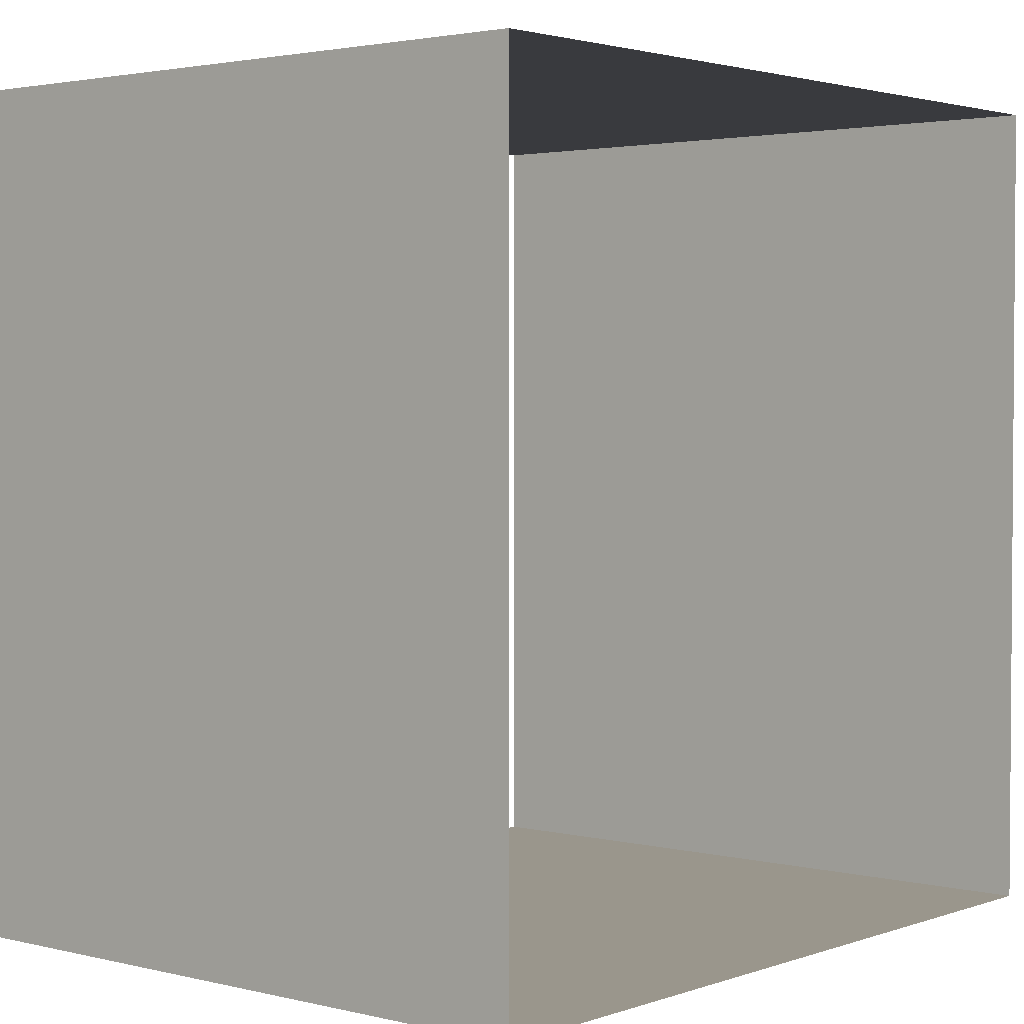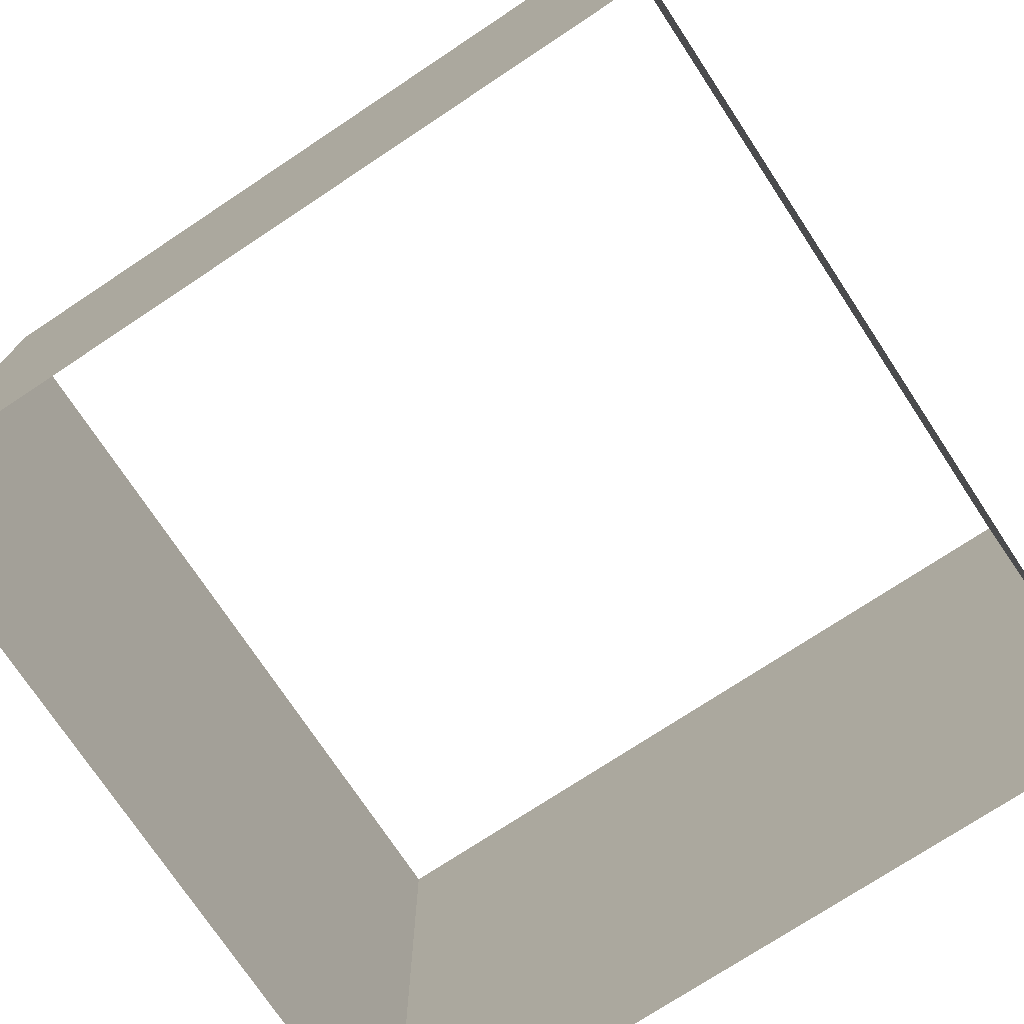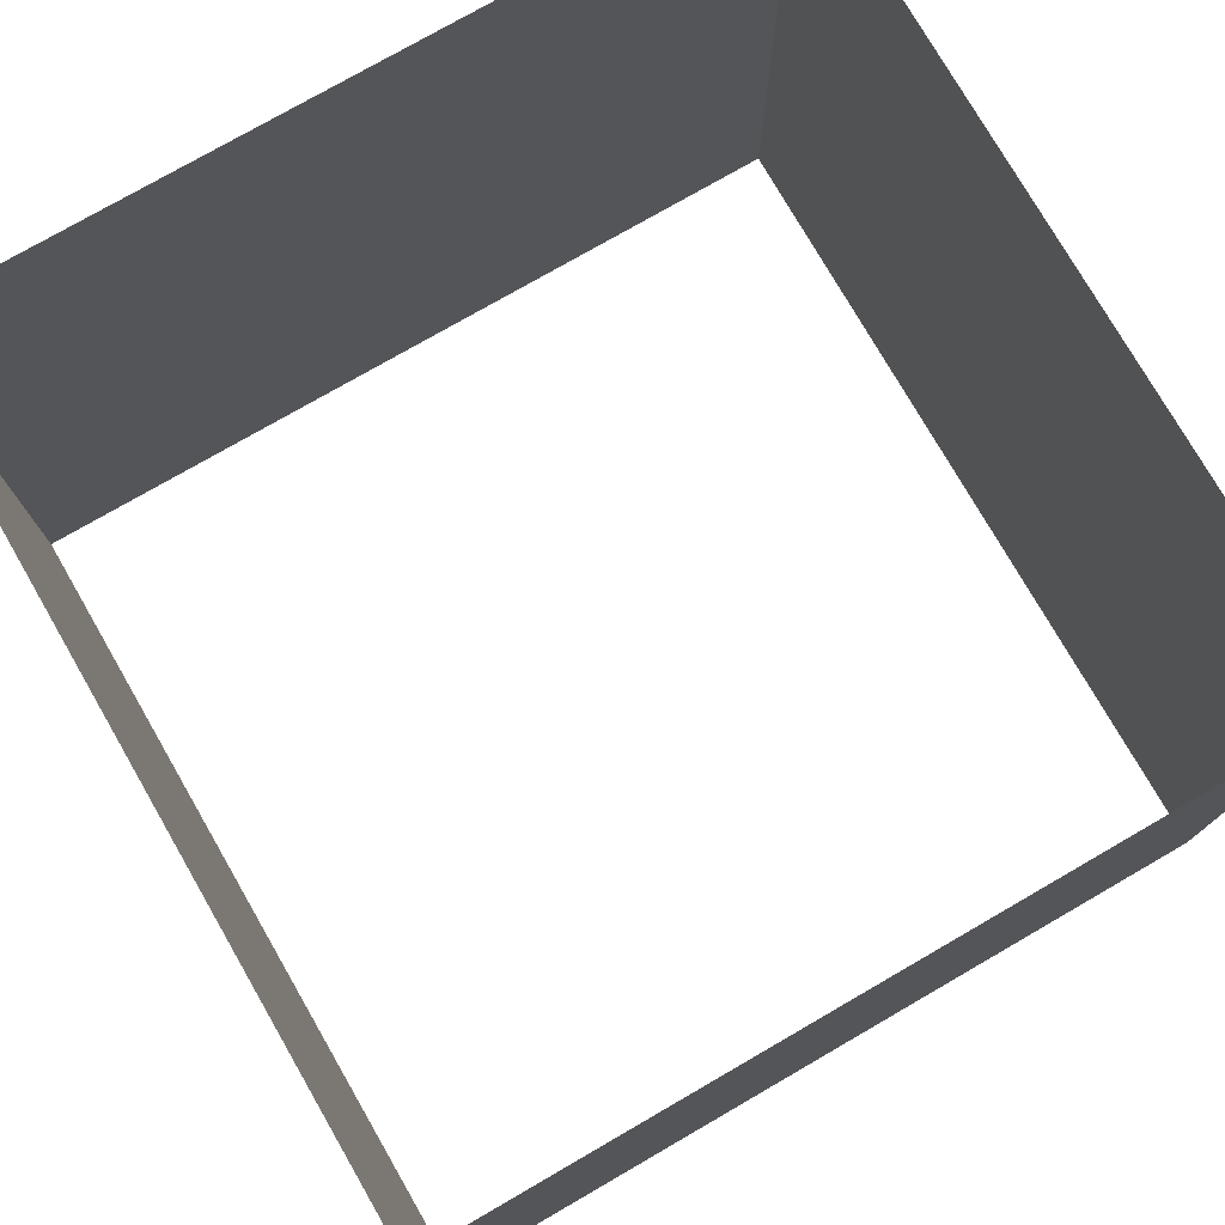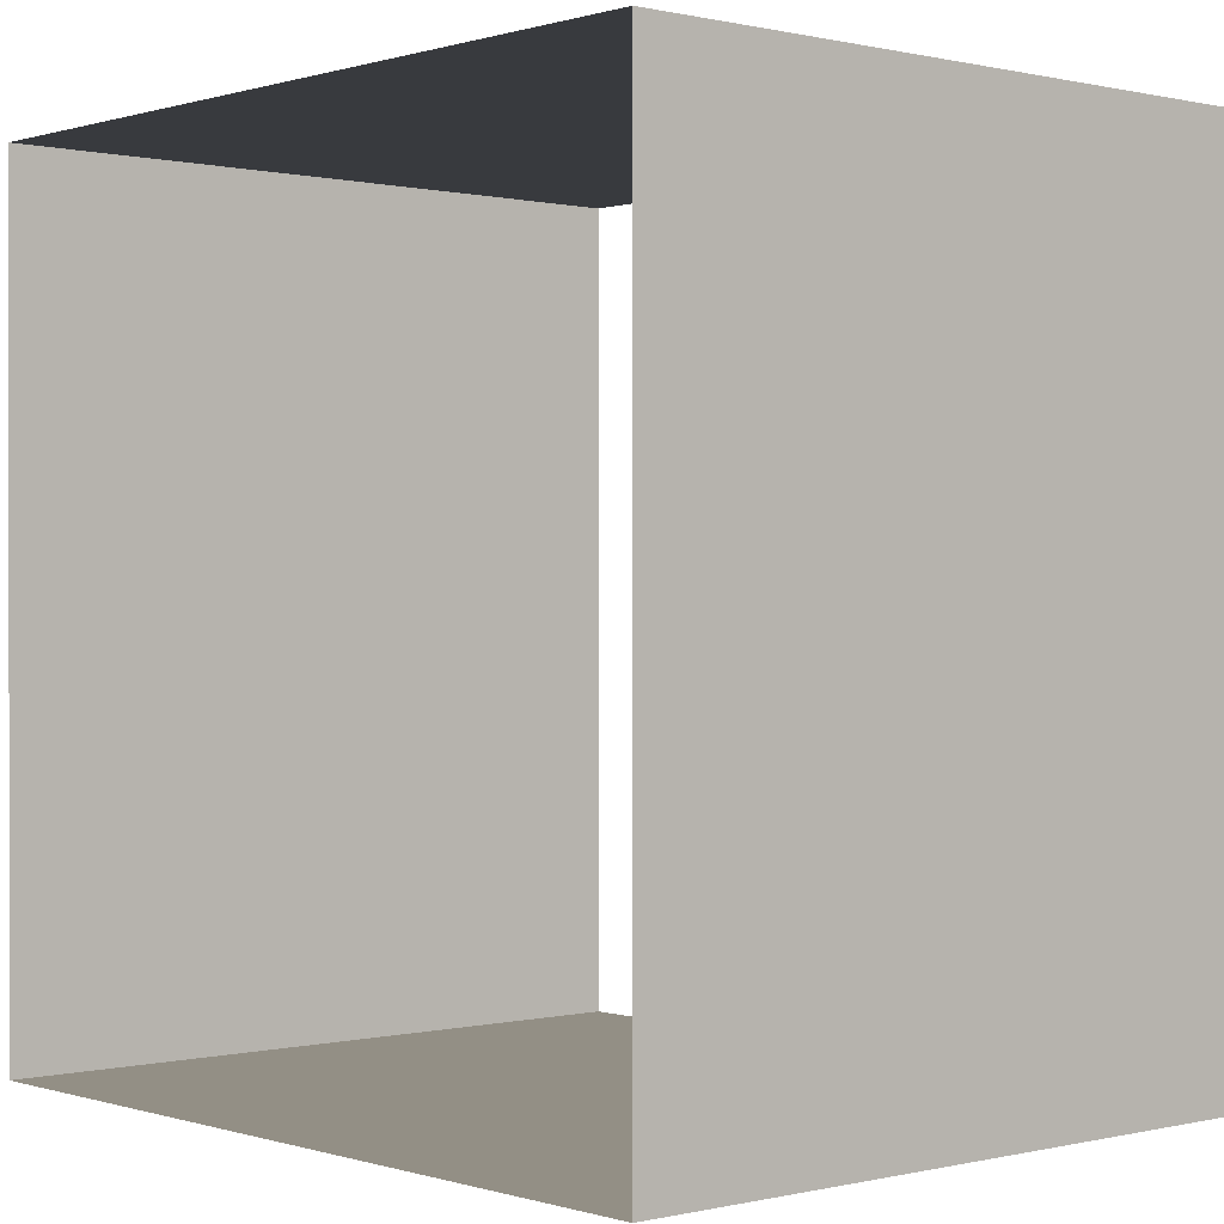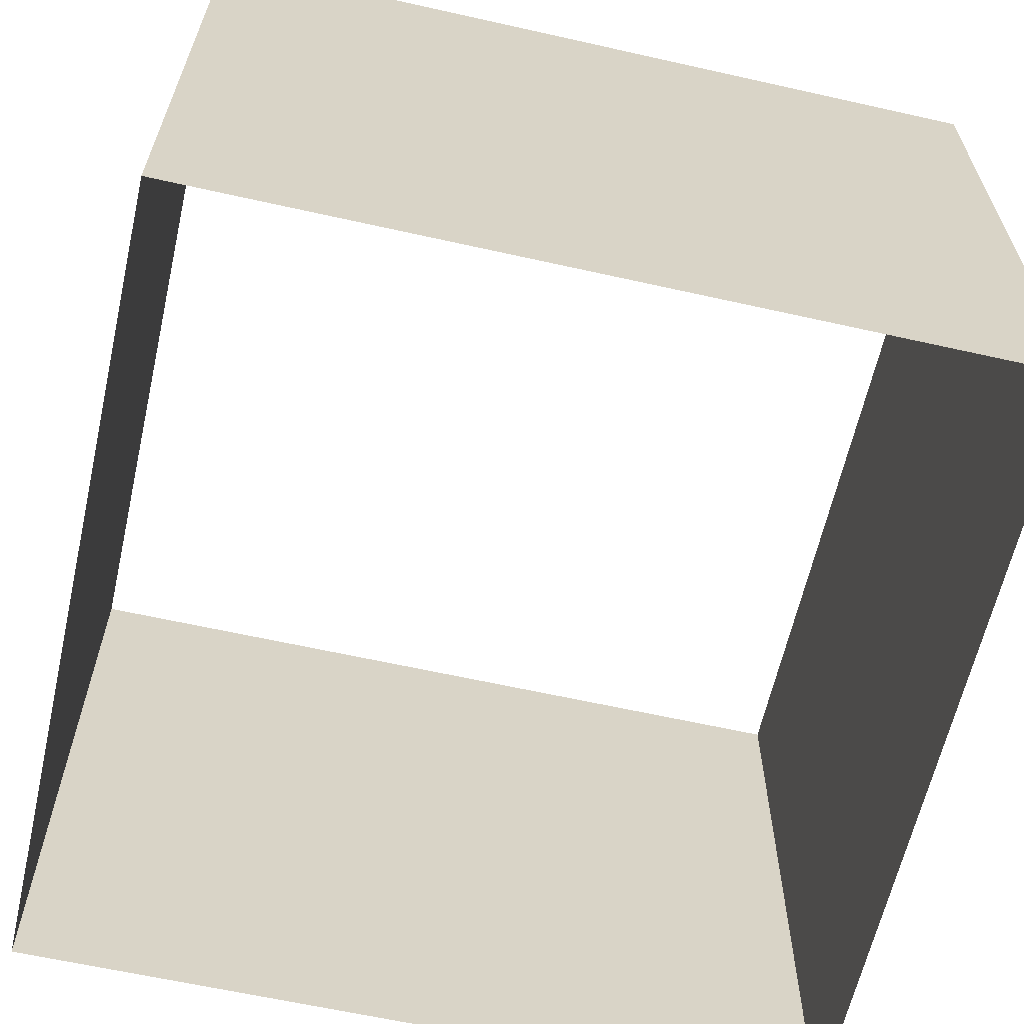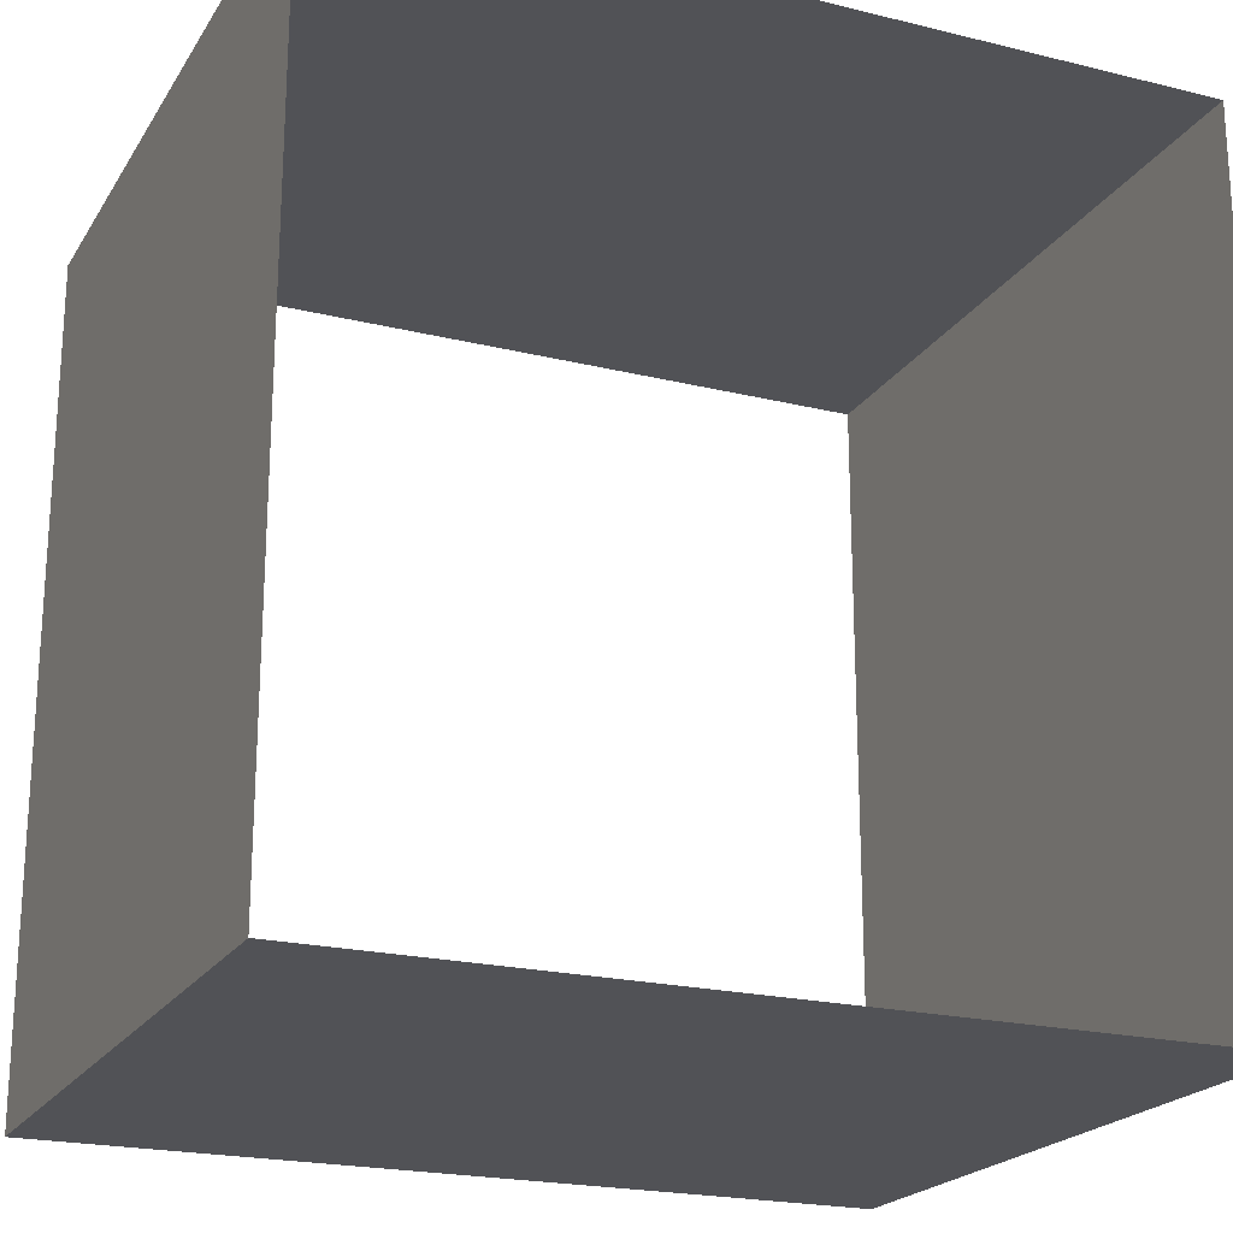
<metadata>
{"format":"obj","ext":"obj","renderer":"f3d","projection":"perspective","resolution":1024,"background":"white","views":[{"elev":2.5,"azim":-49.9,"up":"+Y"},{"elev":-74.4,"azim":-56.5,"up":"+Z"},{"elev":76.8,"azim":60.0,"up":"+Z"},{"elev":0.2,"azim":-131.3,"up":"+Y"},{"elev":-62.8,"azim":77.2,"up":"+Z"},{"elev":-21.3,"azim":156.4,"up":"+Y"}]}
</metadata>
<code>
v -0.04375 -0.04375 -0.03125
v -0.04375 0.1062 -0.03125
v 0.1062 -0.04375 -0.03125
v 0.1062 0.1062 -0.03125
v -0.04375 -0.04375 0.09375
v -0.04375 0.1062 0.09375
v 0.1062 -0.04375 0.09375
v 0.1062 0.1062 0.09375
f 4 7 3
f 6 1 5
f 7 1 3
f 4 6 8
f 4 8 7
f 6 2 1
f 7 5 1
f 4 2 6

</code>
